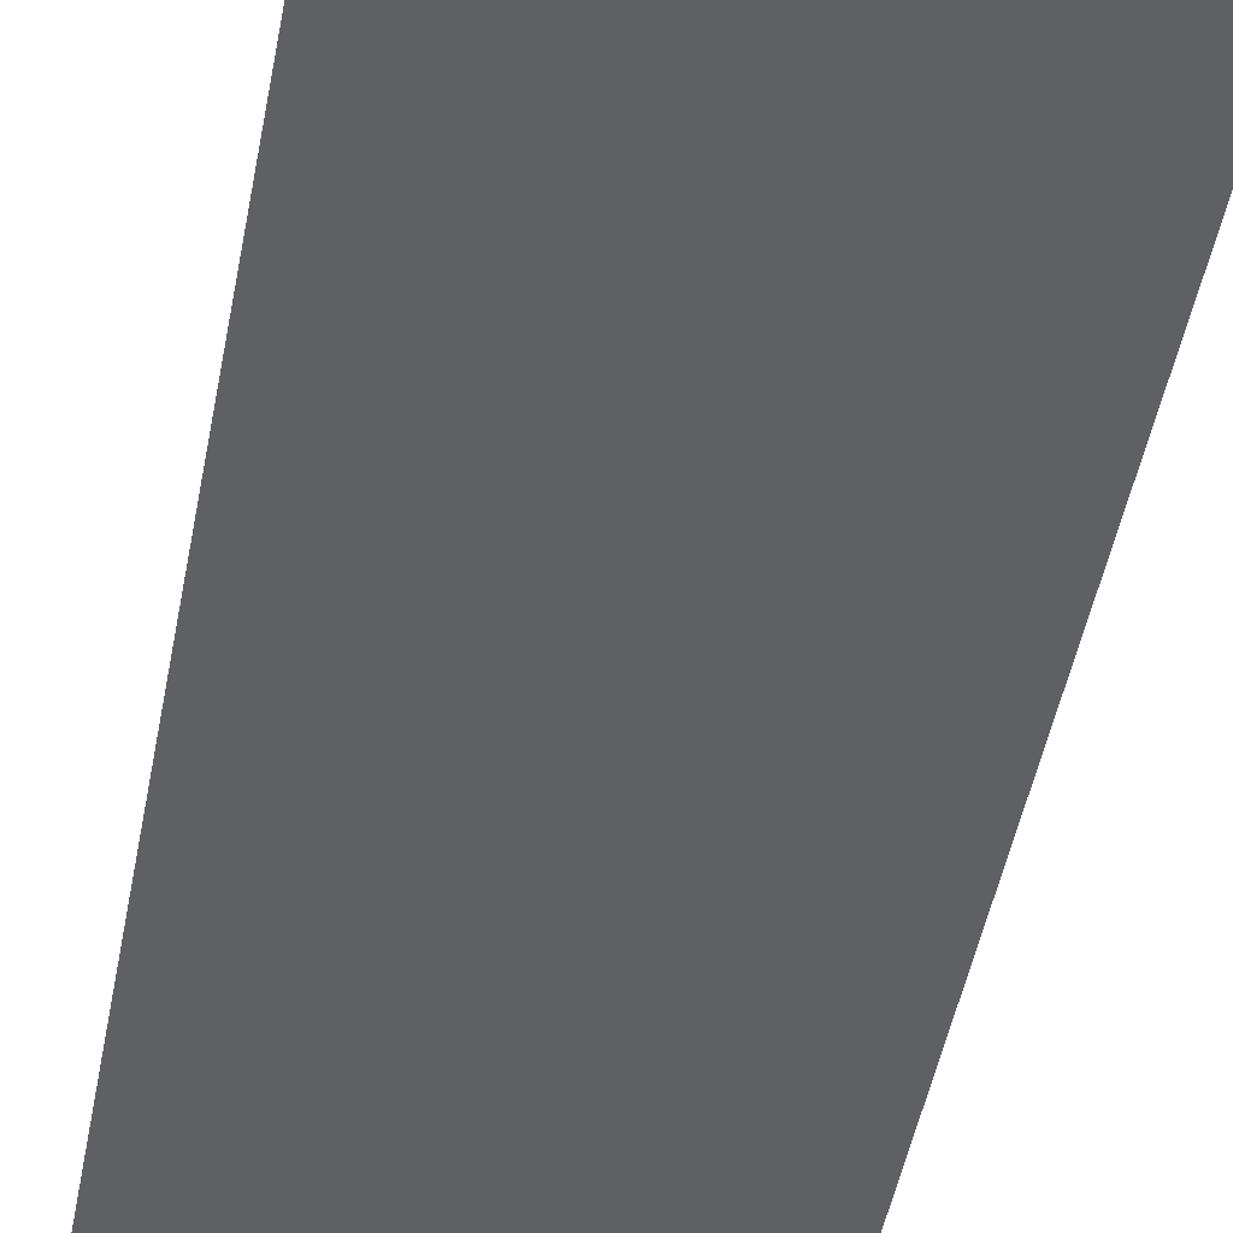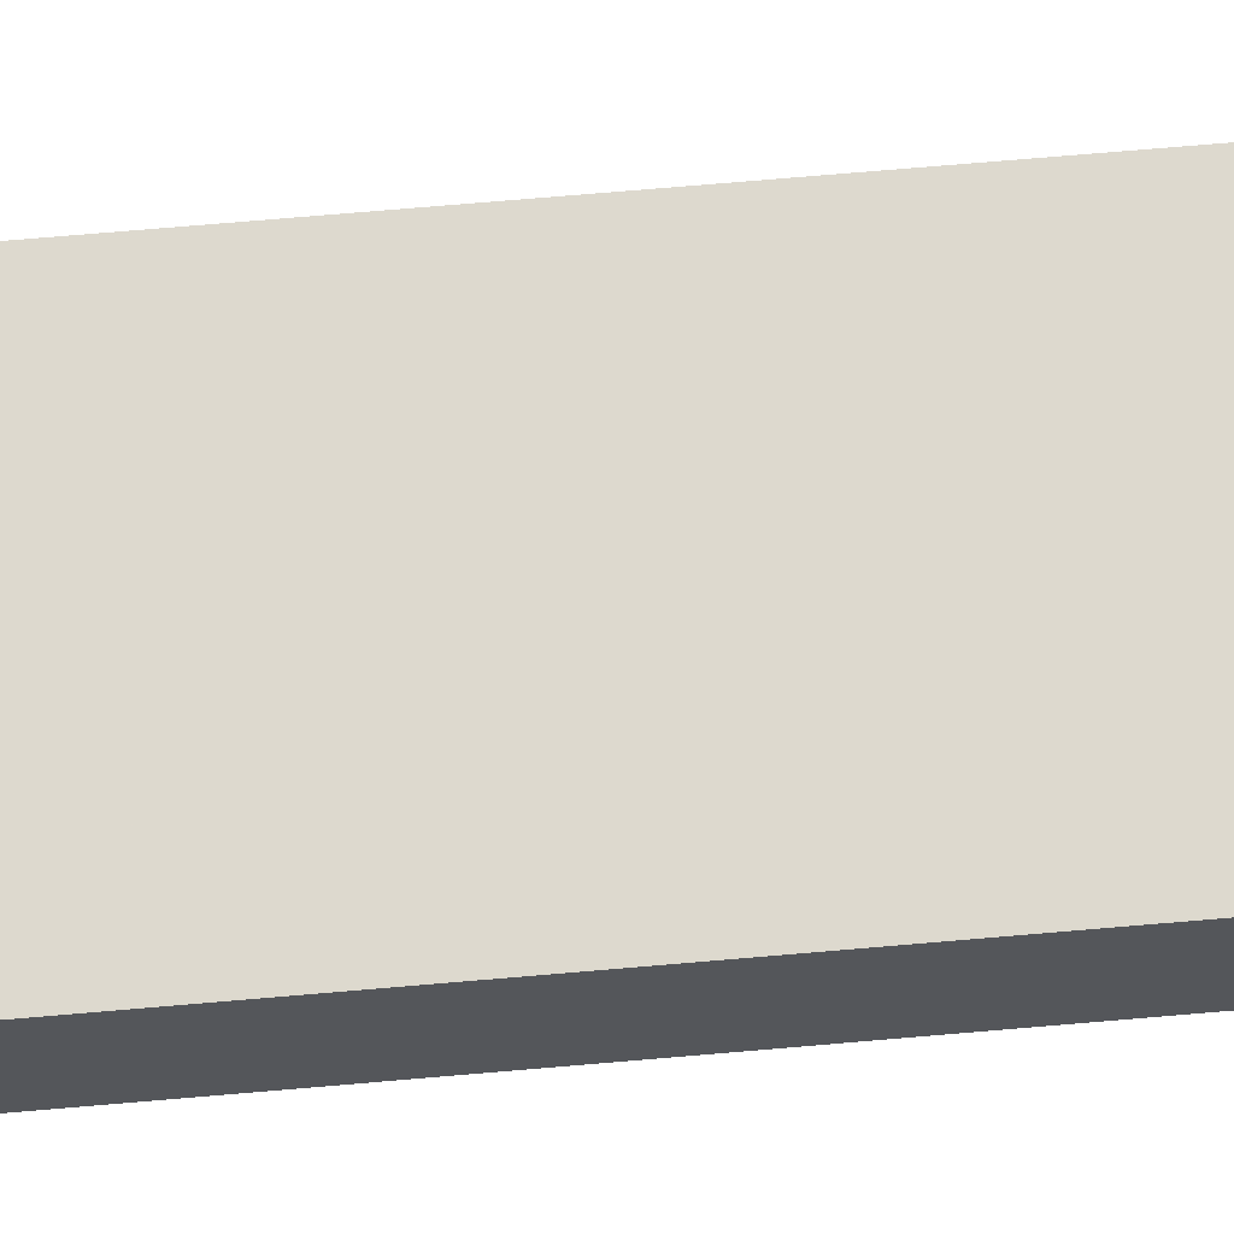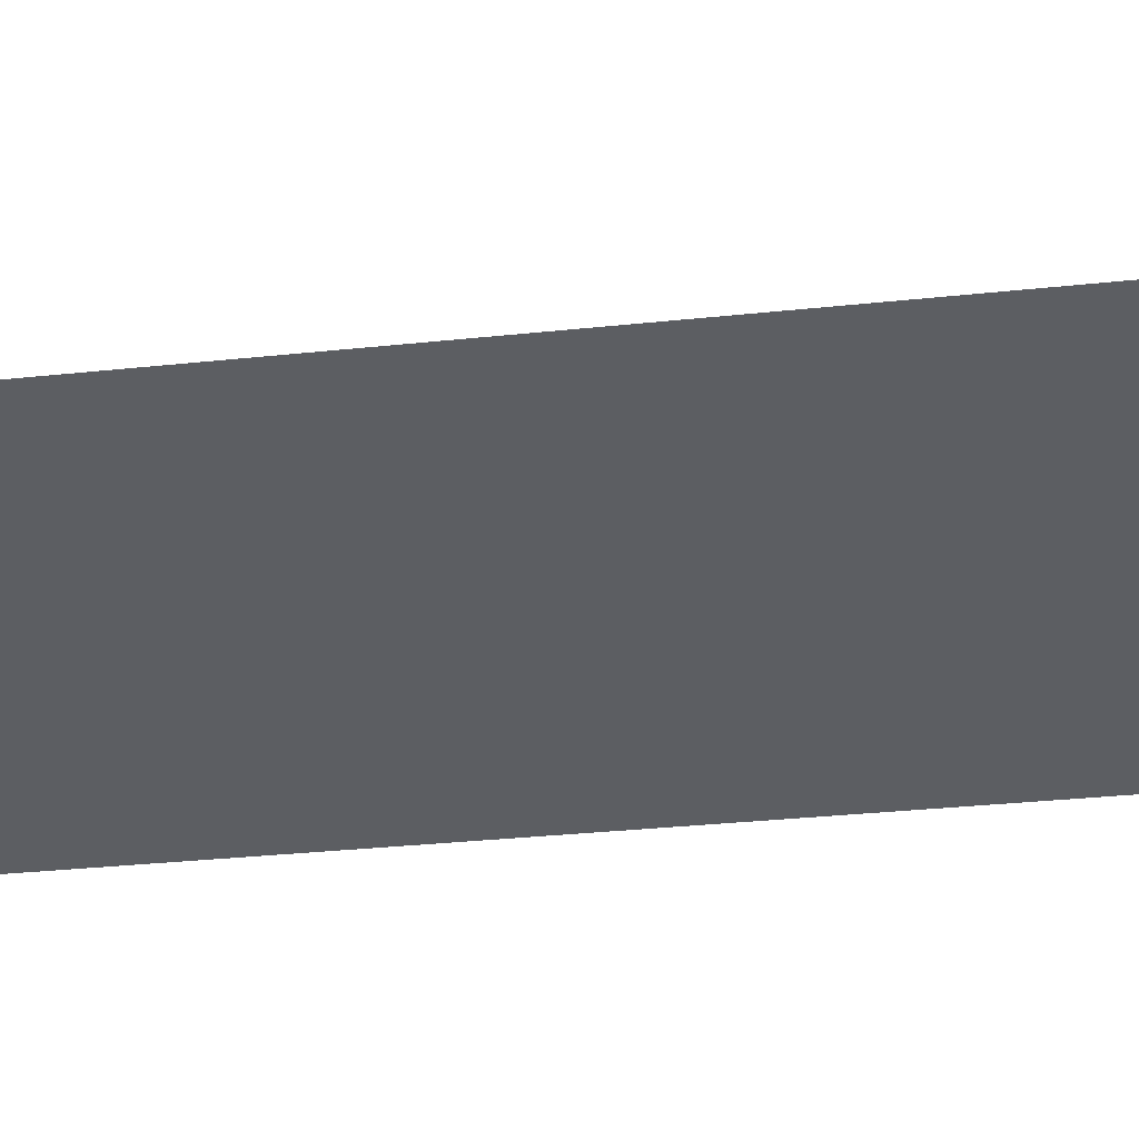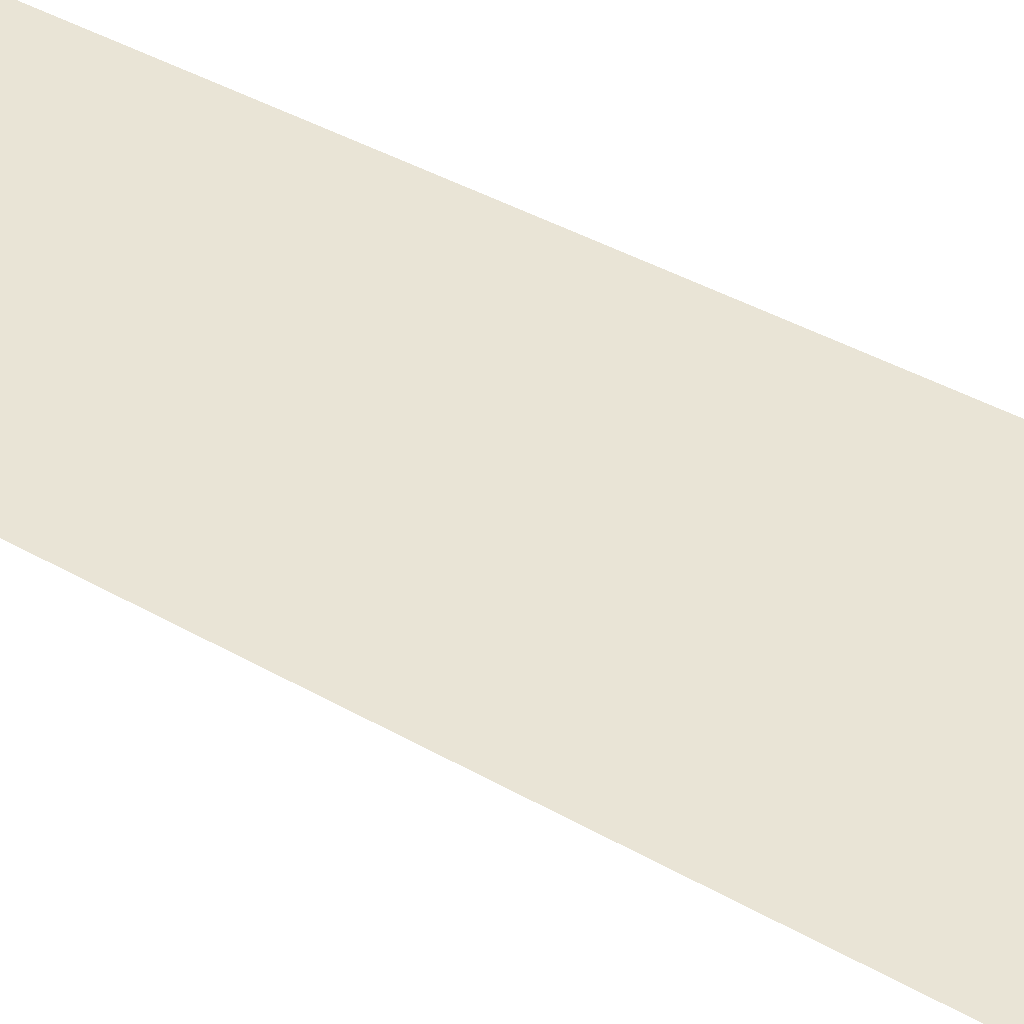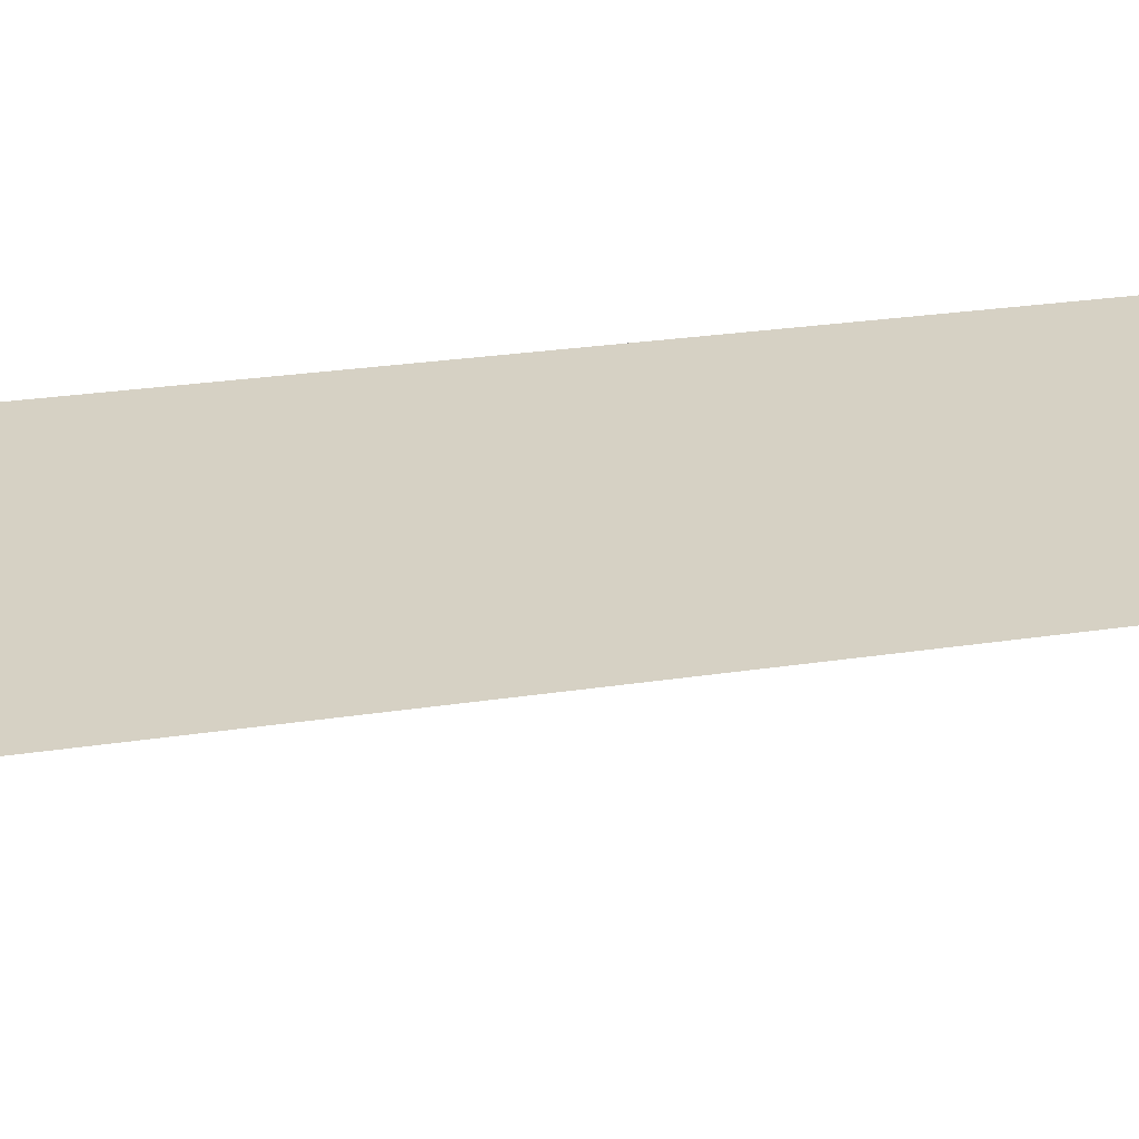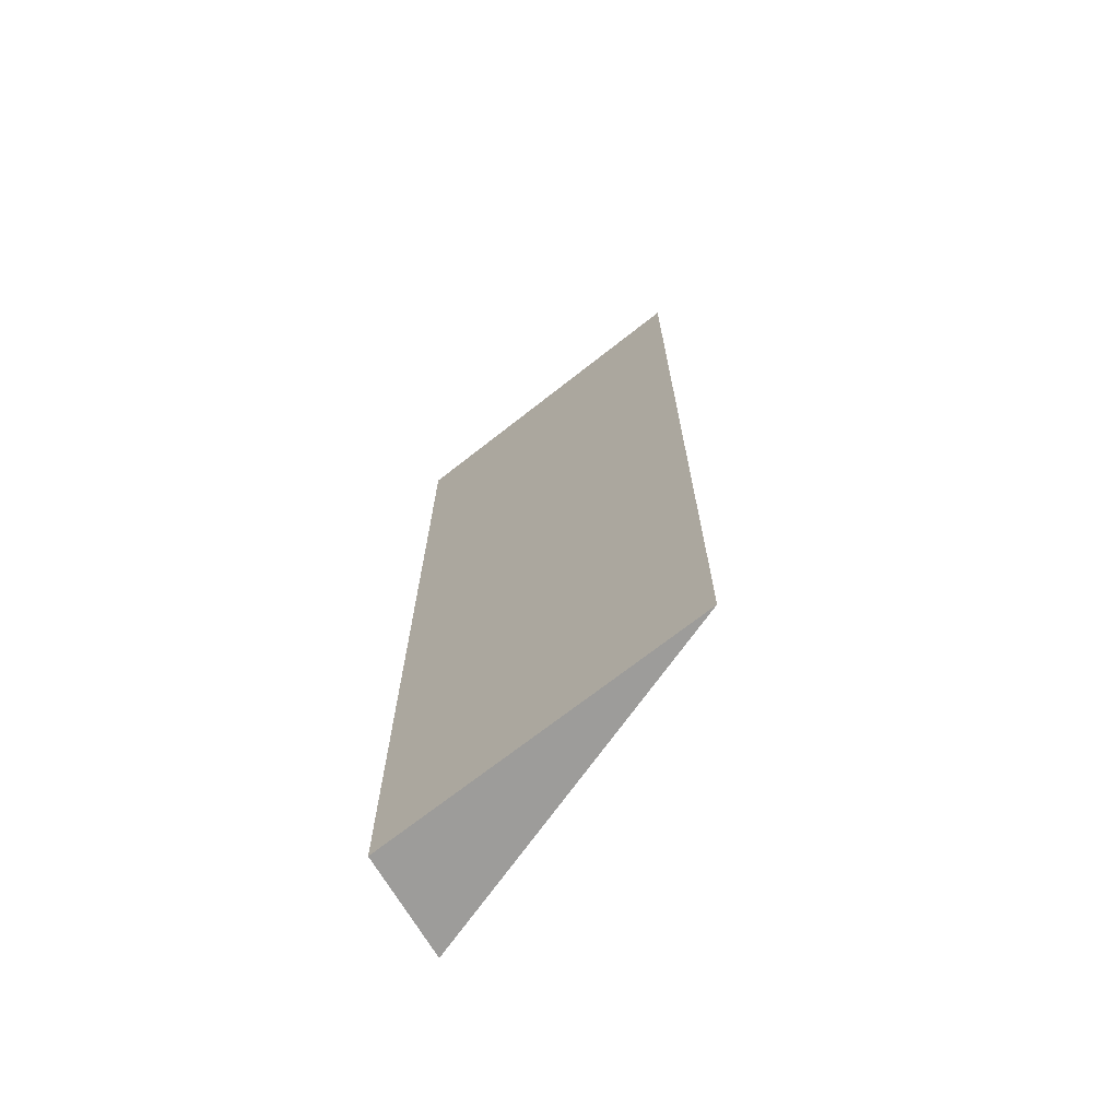
<metadata>
{"format":"obj","ext":"obj","renderer":"f3d","projection":"perspective","resolution":1024,"background":"white","views":[{"elev":-49.2,"azim":169.2,"up":"+Z"},{"elev":76.9,"azim":-94.8,"up":"+Z"},{"elev":-27.1,"azim":99.9,"up":"+Z"},{"elev":40.7,"azim":125.0,"up":"+Z"},{"elev":21.4,"azim":73.6,"up":"+Z"},{"elev":-70.3,"azim":43.6,"up":"+Y"}]}
</metadata>
<code>
v -0.1153 0.7119 0.1901
v -0.1153 0.408 0.1901
v -0.228 0.7119 0.168
v -0.2206 0.7119 0.2
v -0.2206 0.408 0.2
v -0.228 0.408 0.168
f 1 3 4
f 2 1 4
f 5 2 4
f 5 4 3
f 6 5 3
f 6 2 5
f 6 1 2
f 6 3 1

</code>
